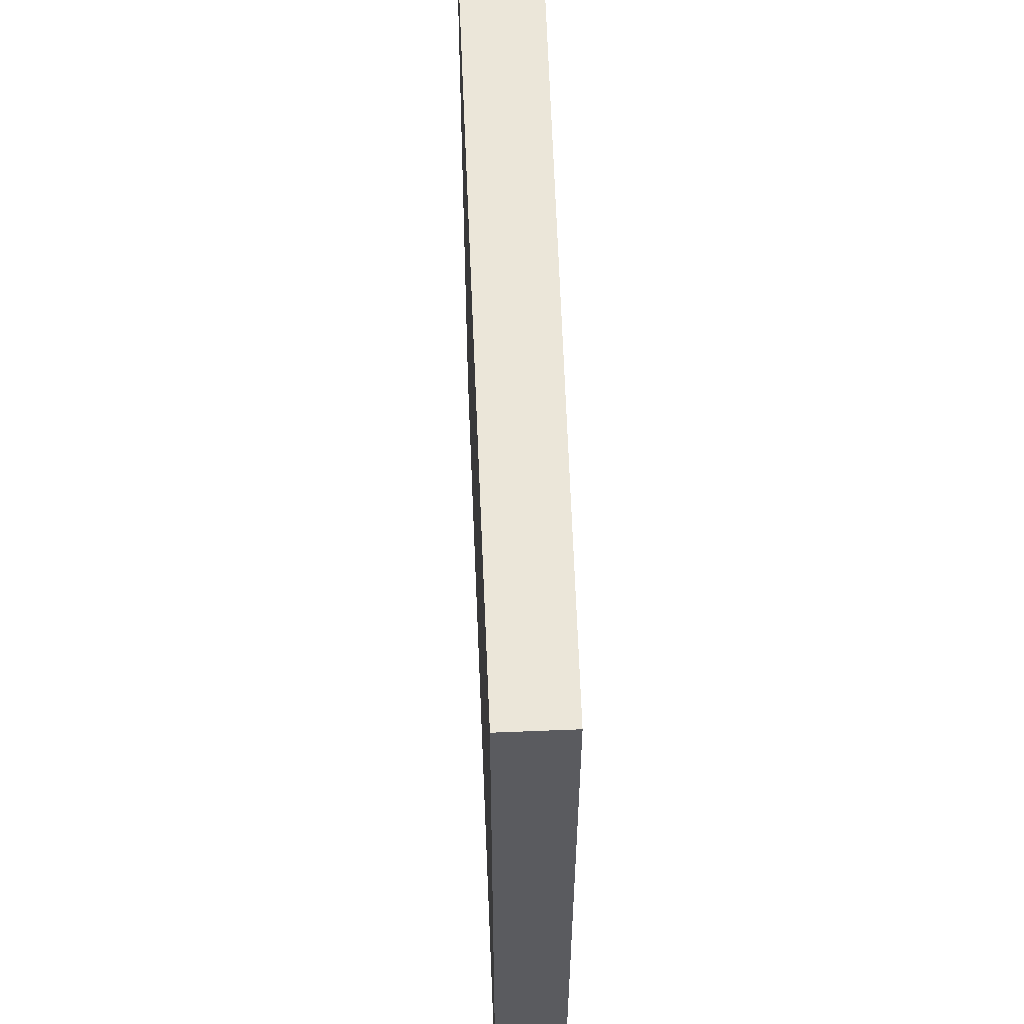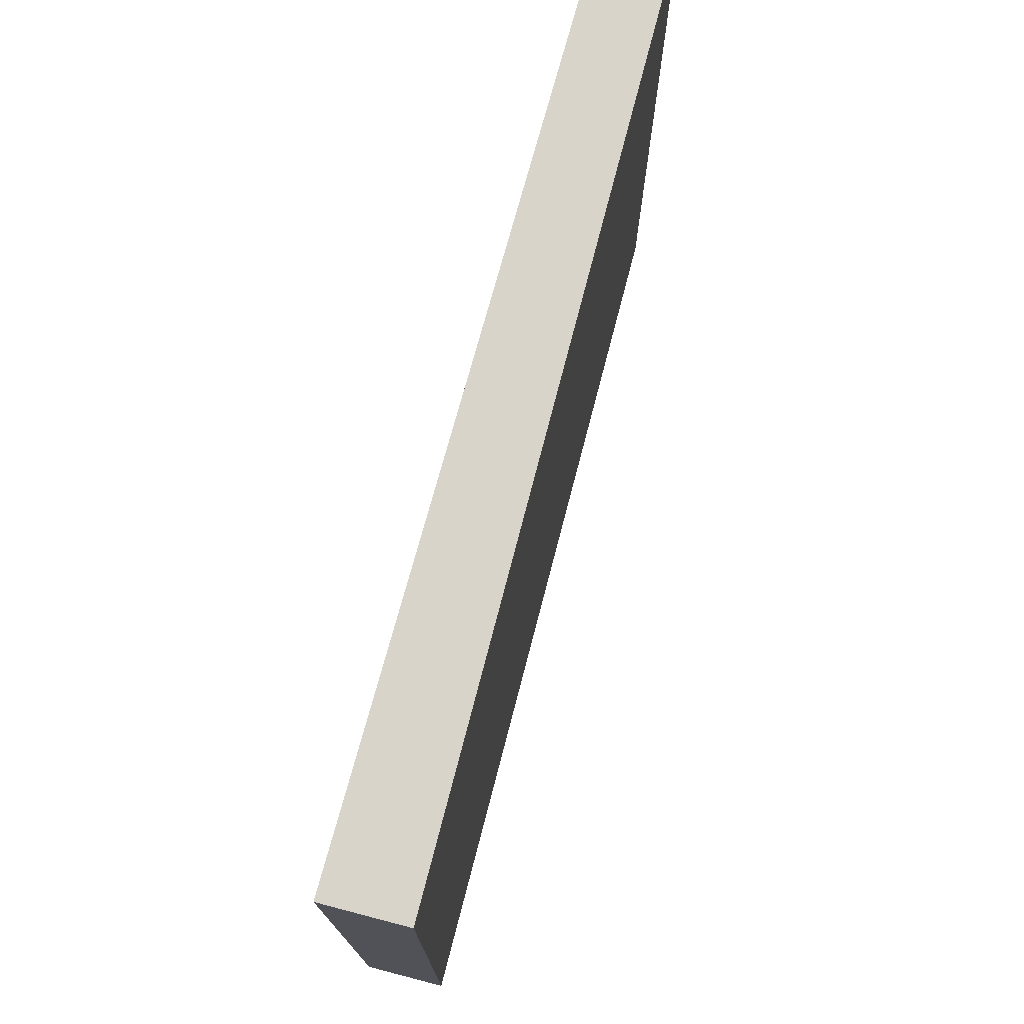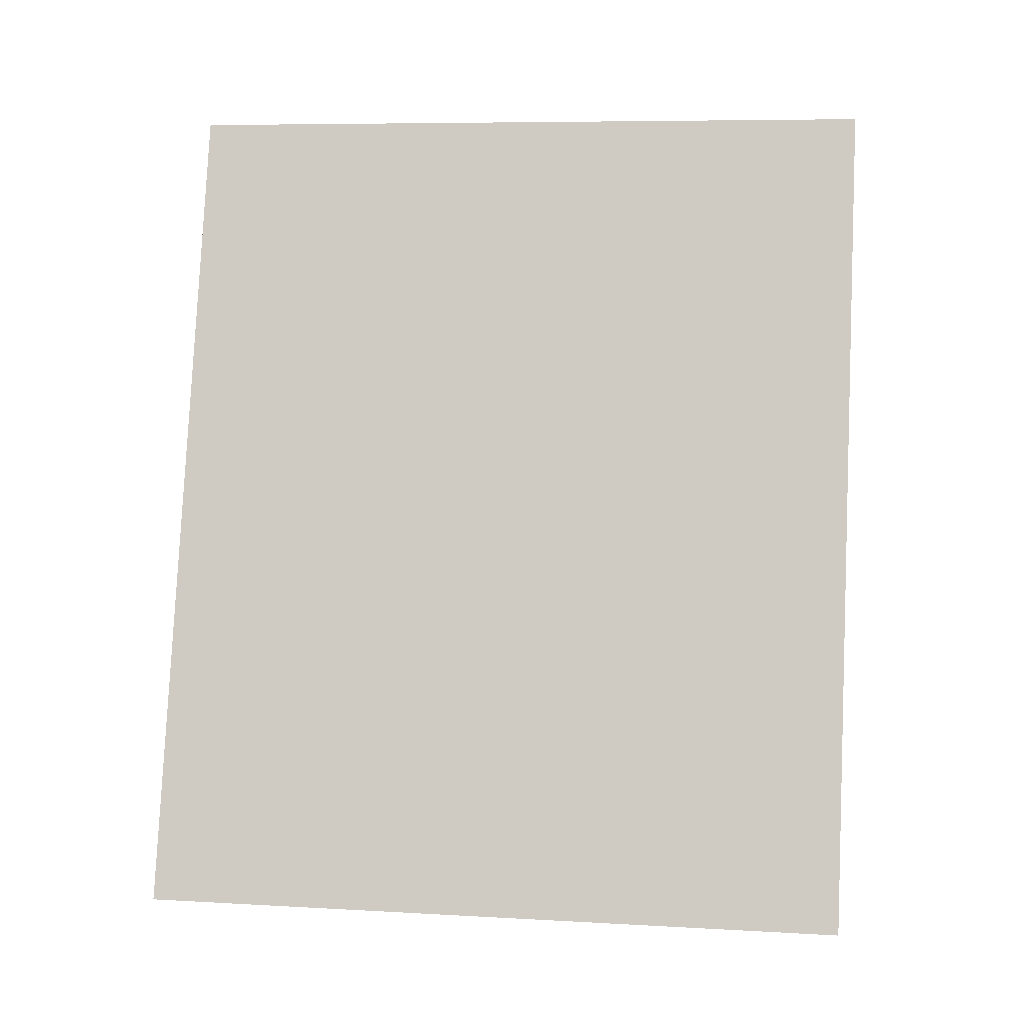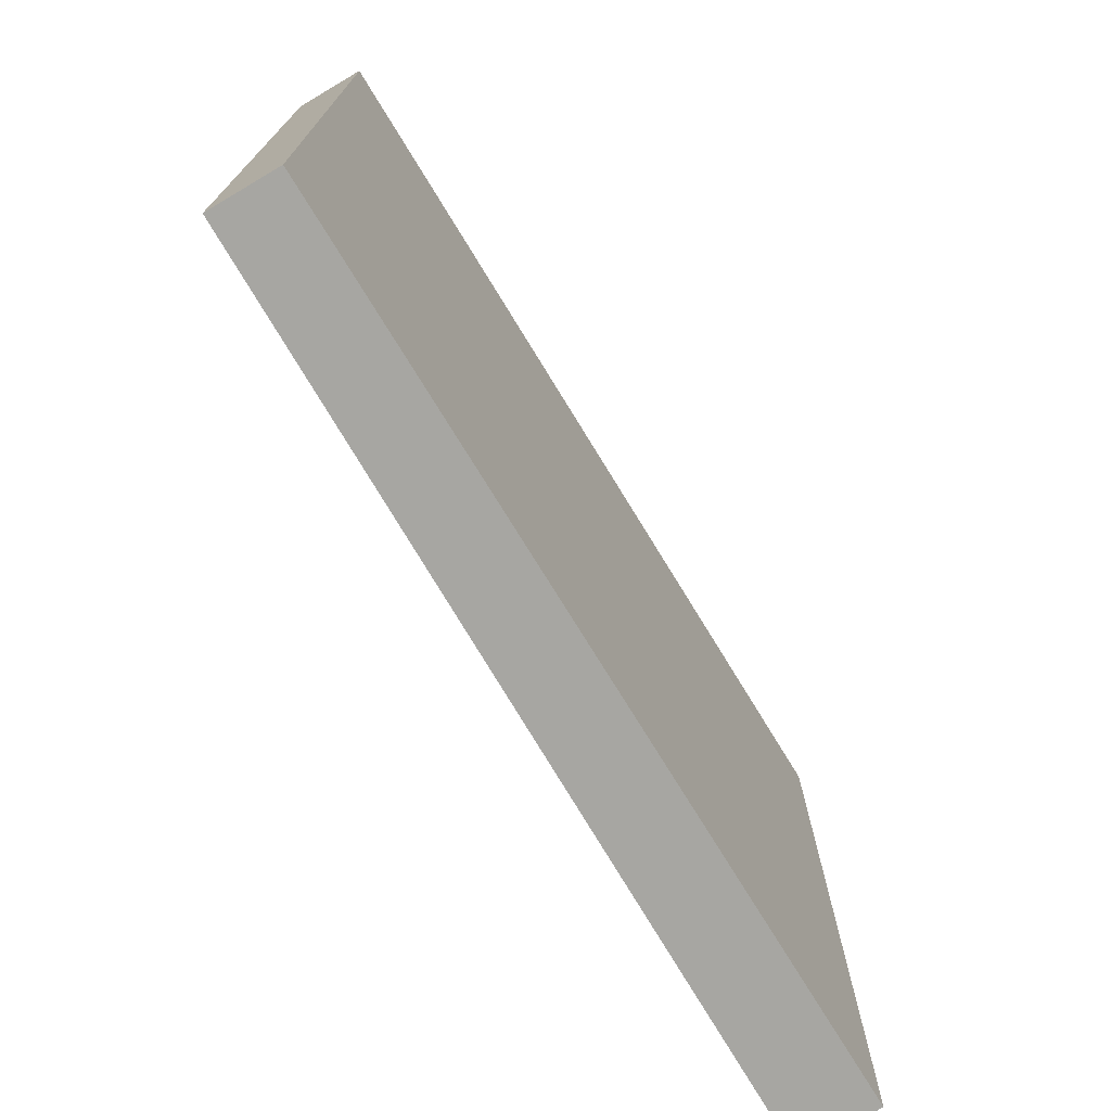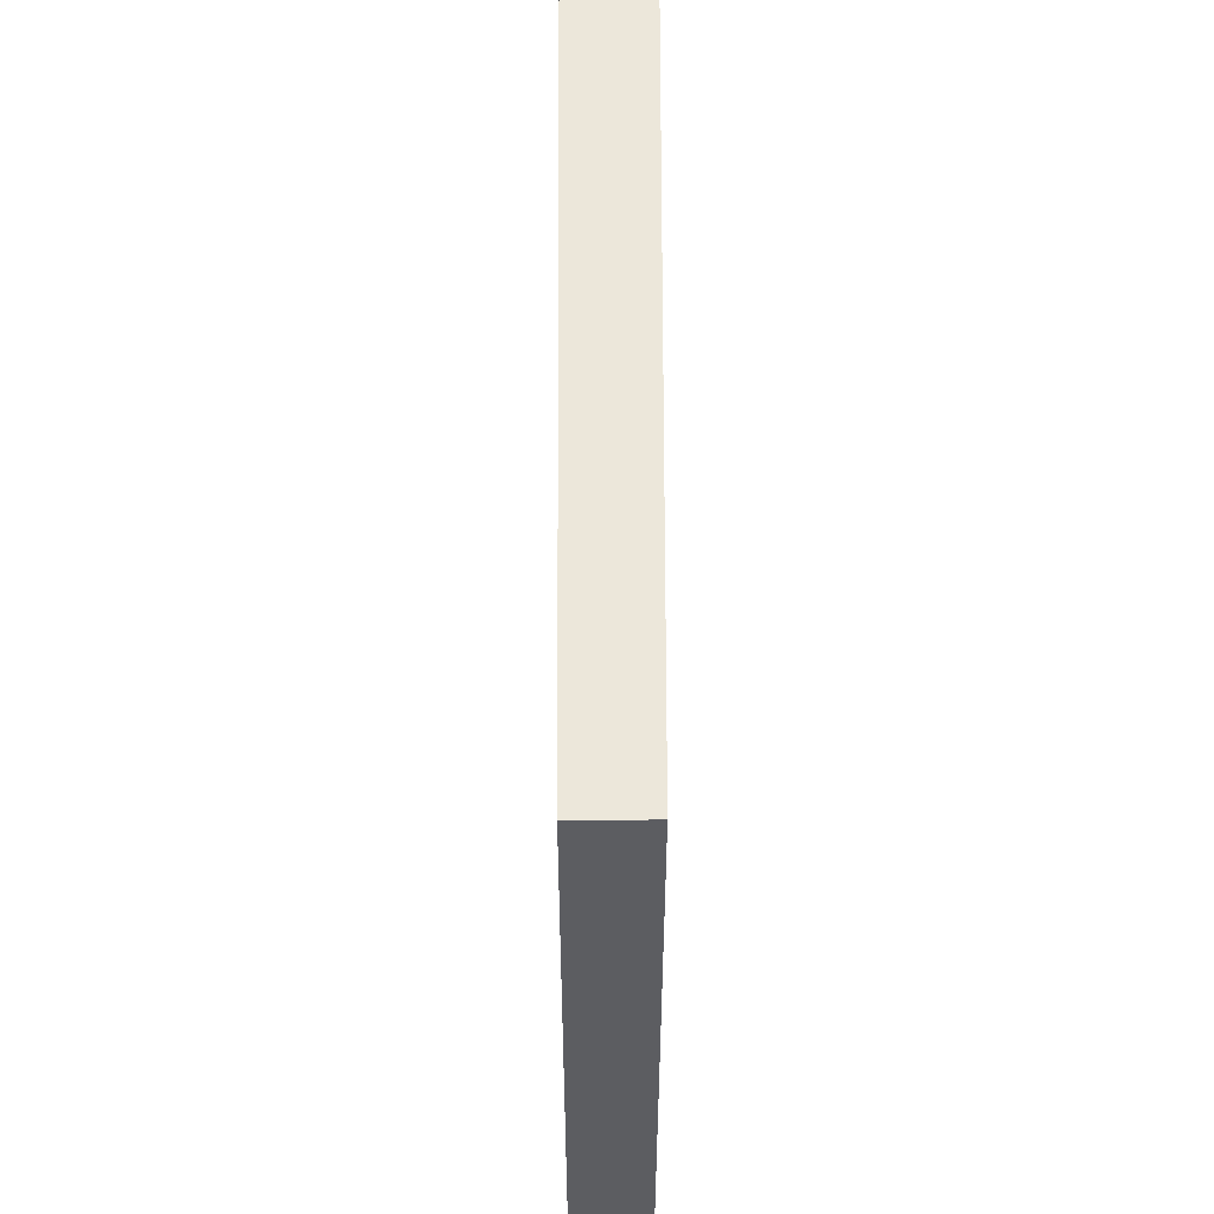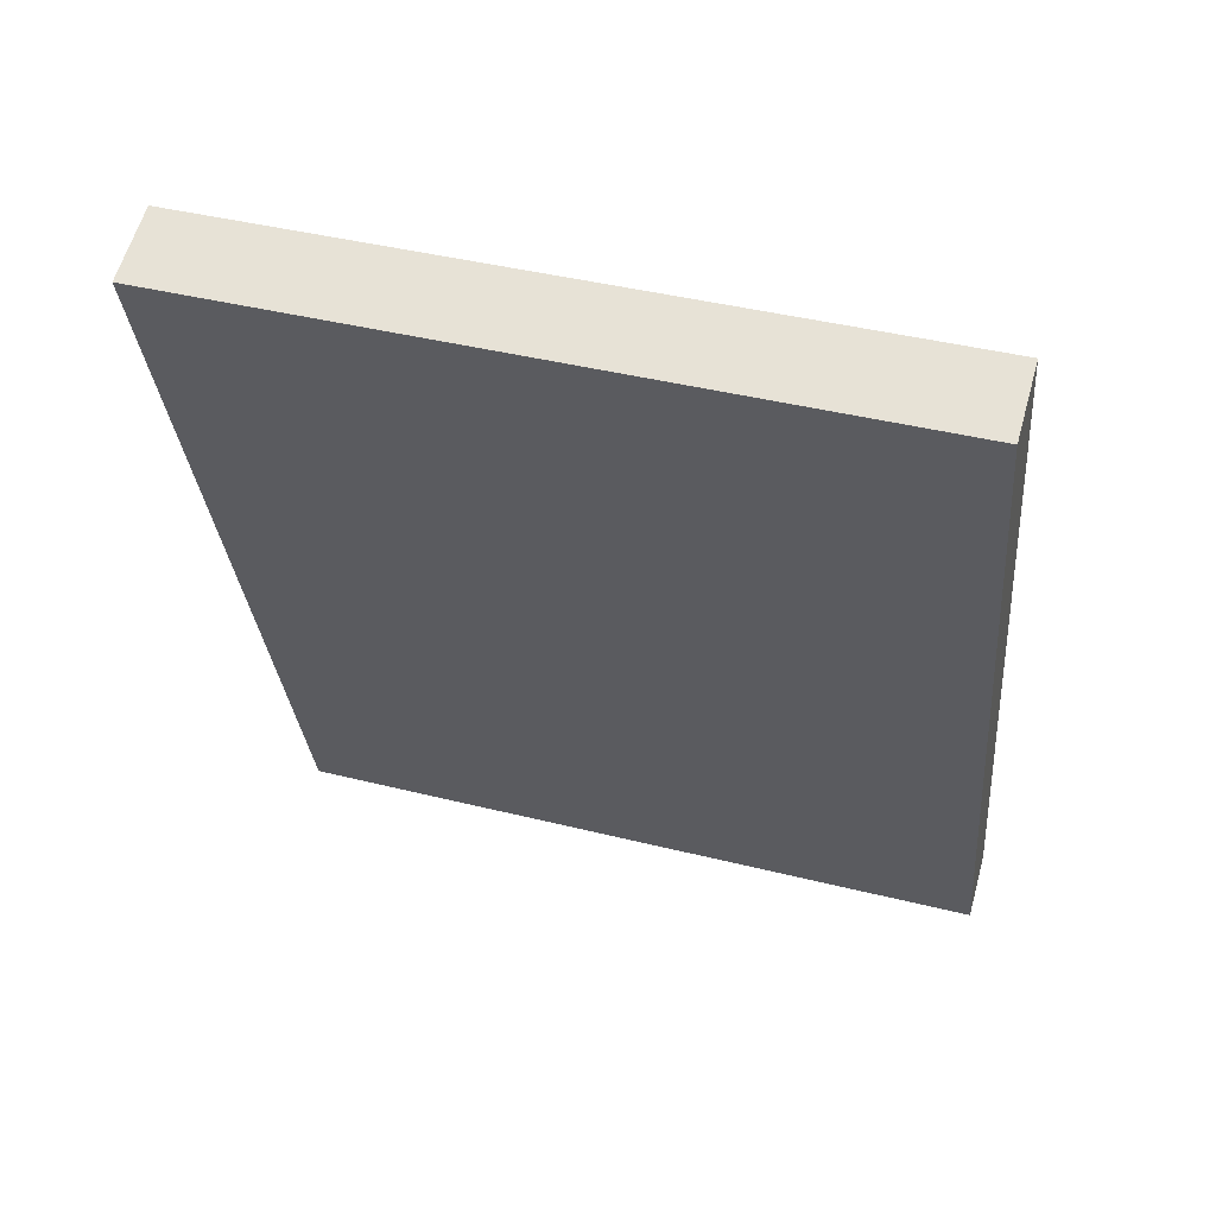
<metadata>
{"format":"obj","ext":"obj","renderer":"f3d","projection":"perspective","resolution":1024,"background":"white","views":[{"elev":56.2,"azim":-164.6,"up":"+Y"},{"elev":75.1,"azim":32.4,"up":"+Y"},{"elev":7.5,"azim":-80.8,"up":"+Z"},{"elev":-74.0,"azim":-131.6,"up":"+Y"},{"elev":53.1,"azim":-162.7,"up":"+Y"},{"elev":42.4,"azim":106.6,"up":"+Z"}]}
</metadata>
<code>
v  3.275 8.578 7.567
v  3.007 8.578 9.825
v  3.907 8.578 9.536
v  0 8.578 5.253e-16
v  3.002 8.578 6.717
v  1.618 8.578 2.41
v  0.765 8.578 -0.246
v  3.907 -5.839e-16 9.536
v  1.618 -1.476e-16 2.41
v  0.765 1.506e-17 -0.246
v  3.275 -4.633e-16 7.567
v  3.002 -4.113e-16 6.717
v  0 0 0
v  3.007 -6.016e-16 9.825
g defaultobject
f 1 2 3
f 2 1 4
f 4 1 5
f 4 5 6
f 4 6 7
f 8 1 3
f 1 8 5
f 5 8 6
f 6 8 7
f 7 8 9
f 7 9 10
f 9 8 11
f 9 11 12
f 10 4 7
f 4 10 13
f 13 2 4
f 2 13 14
f 14 3 2
f 3 14 8
f 9 13 10
f 13 9 14
f 14 9 12
f 14 12 11
f 14 11 8

</code>
